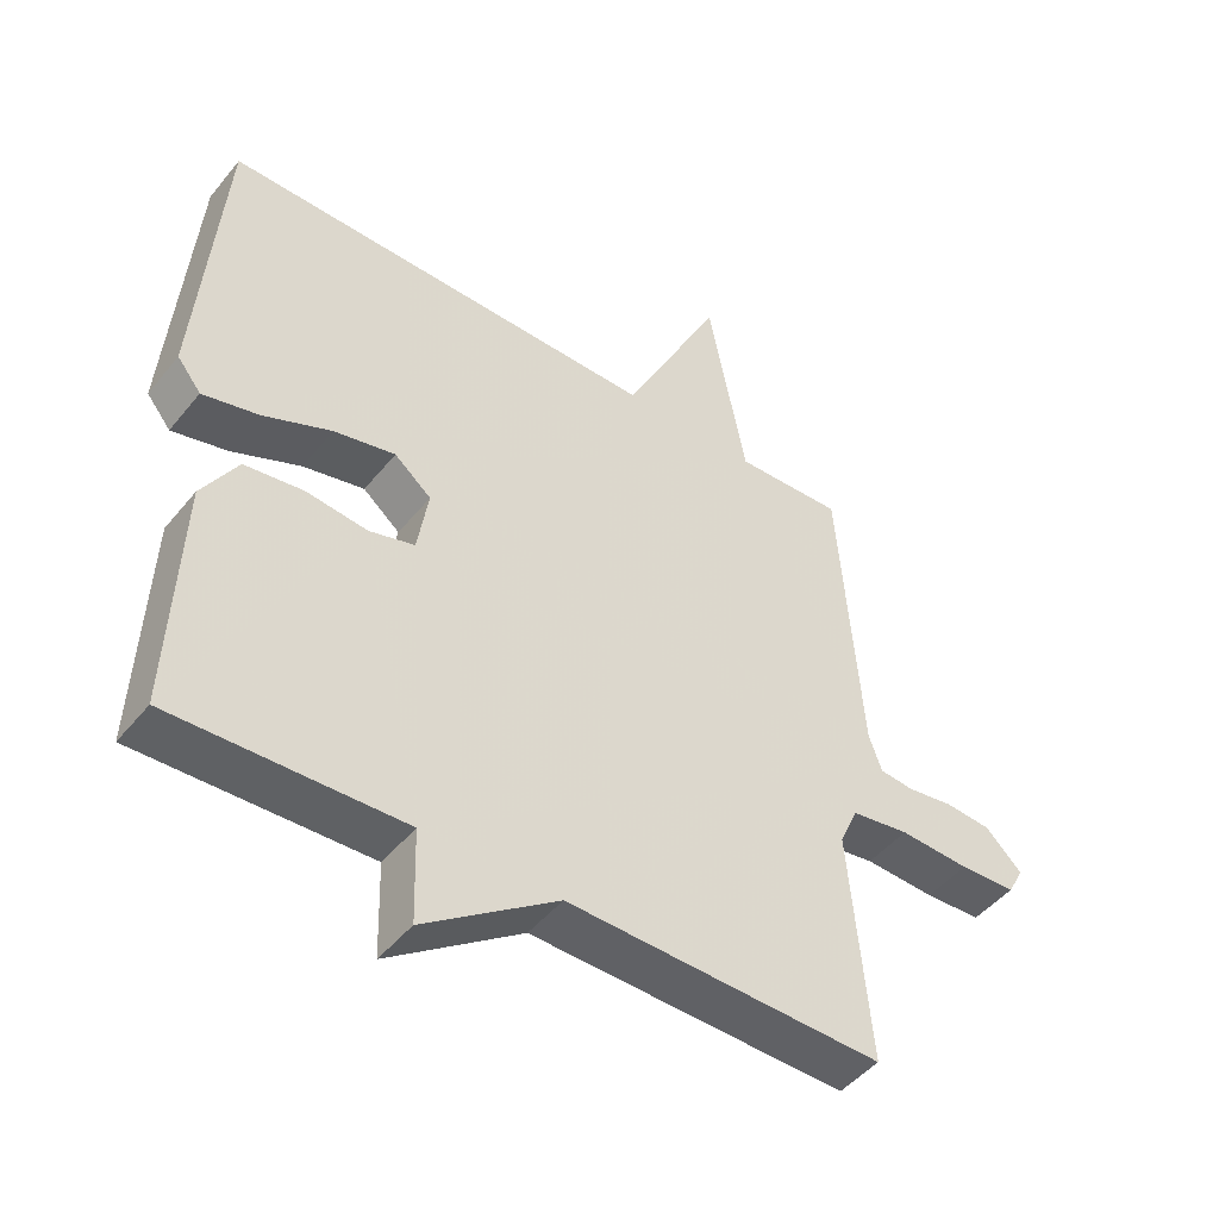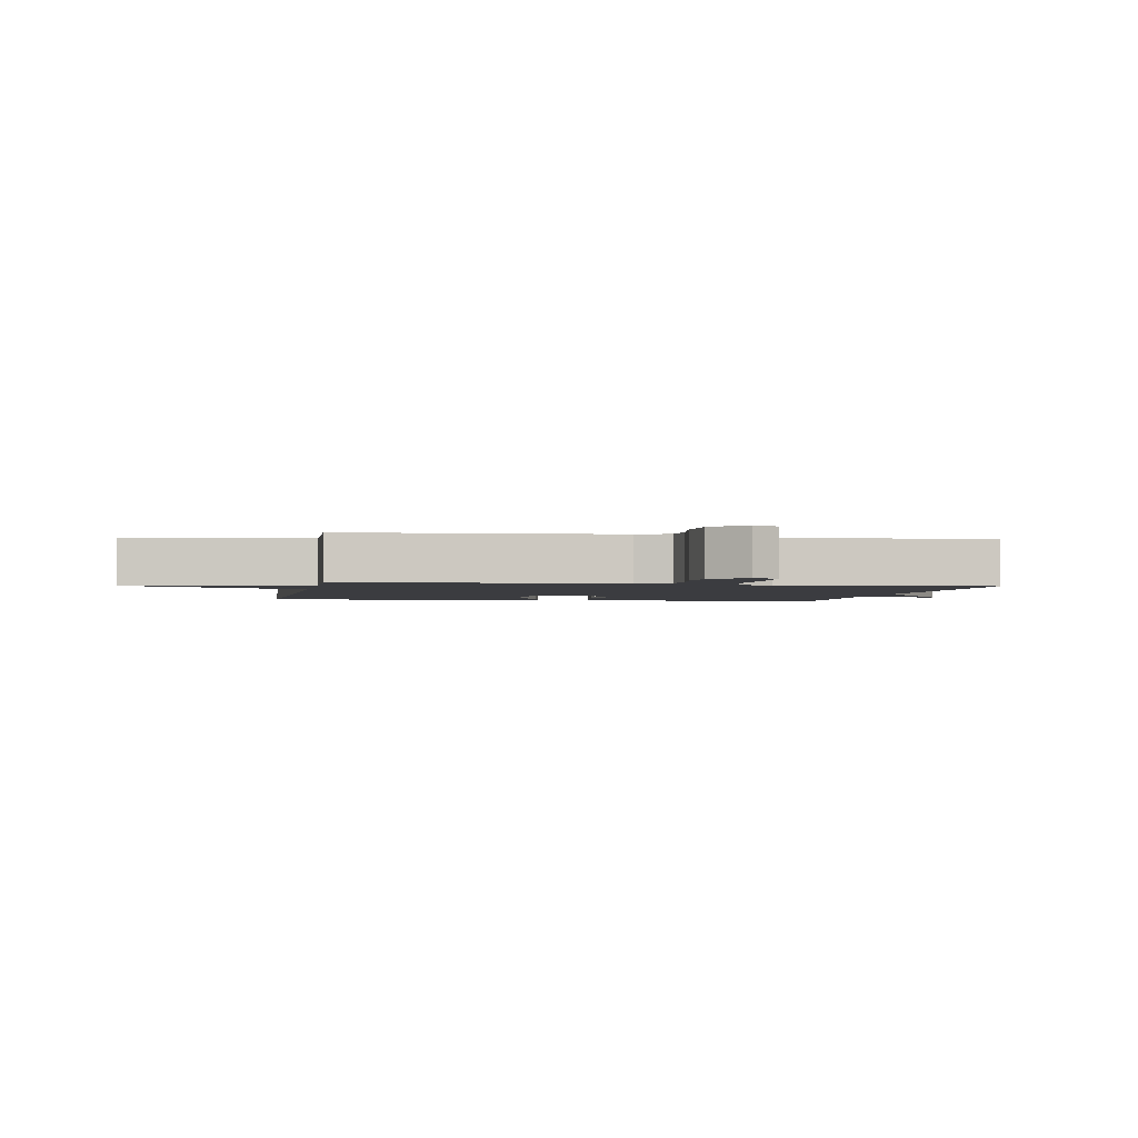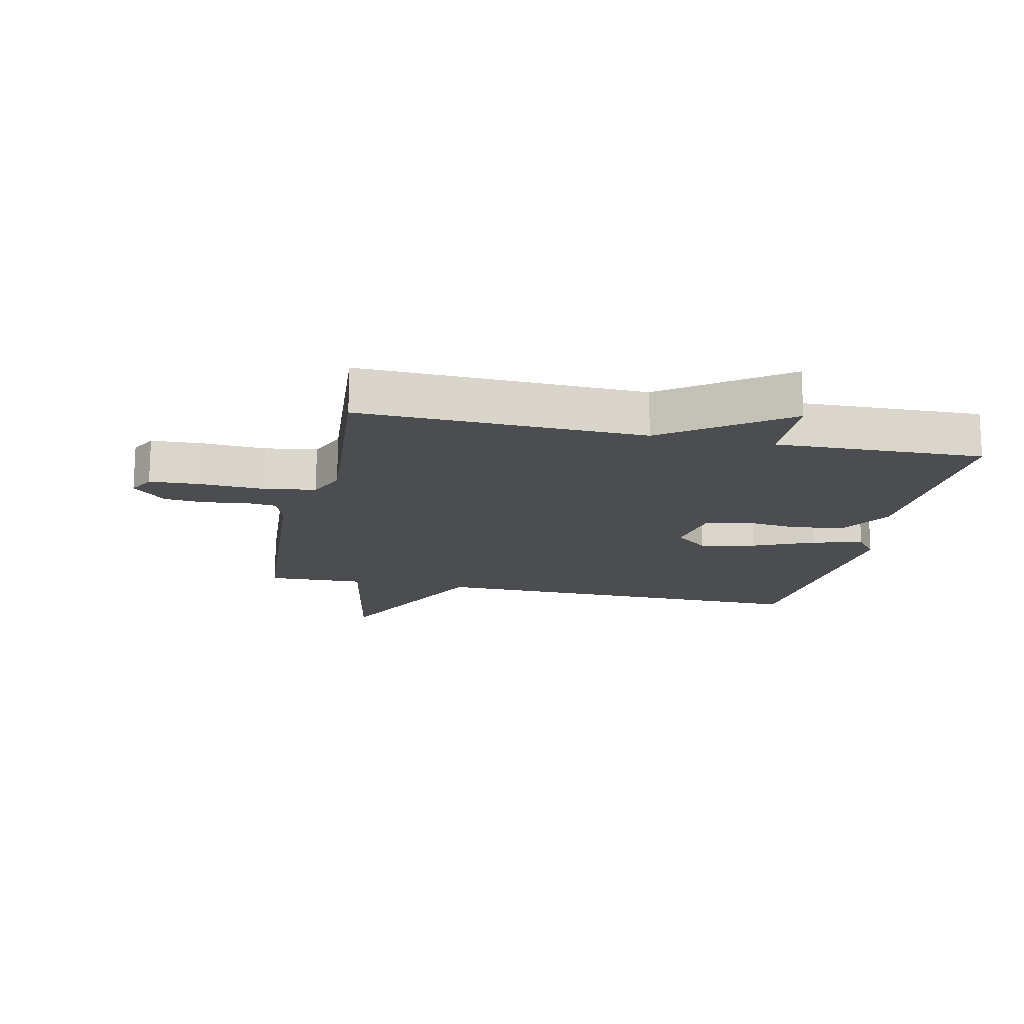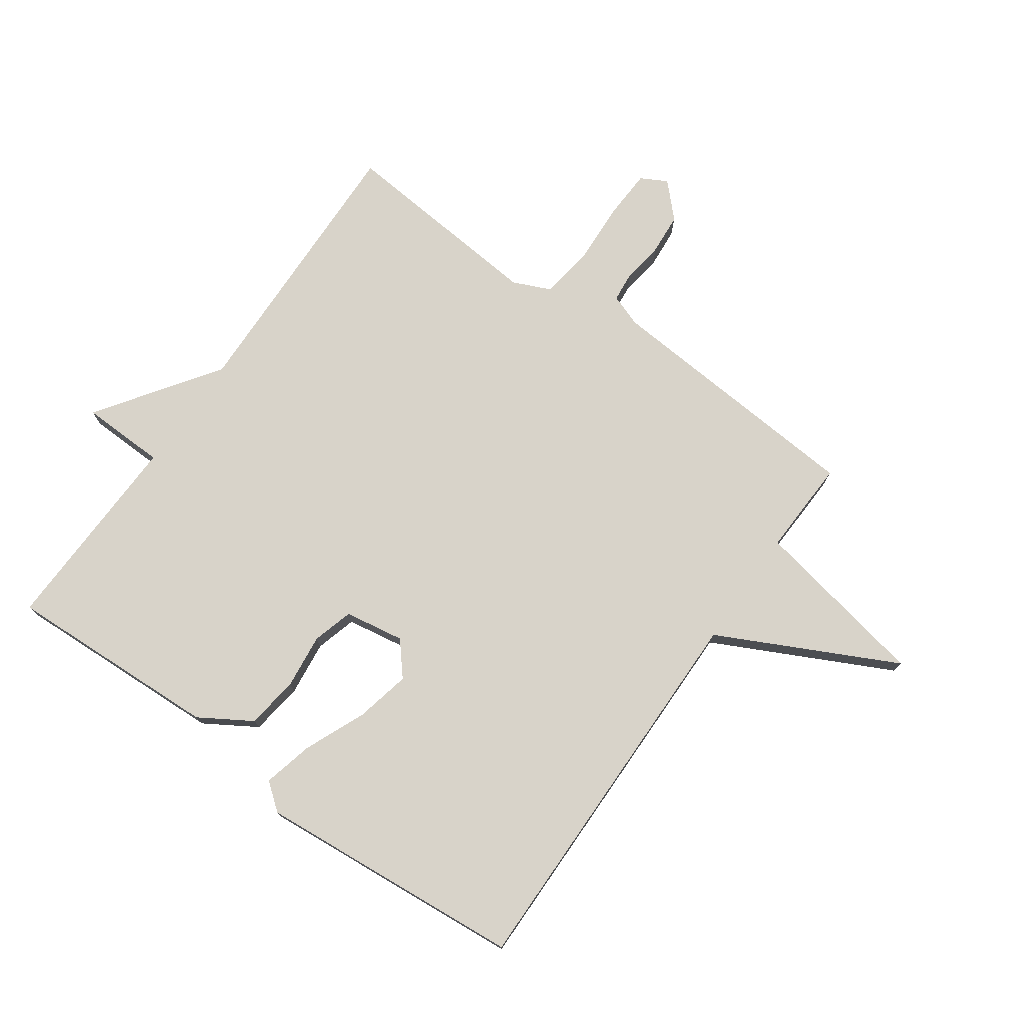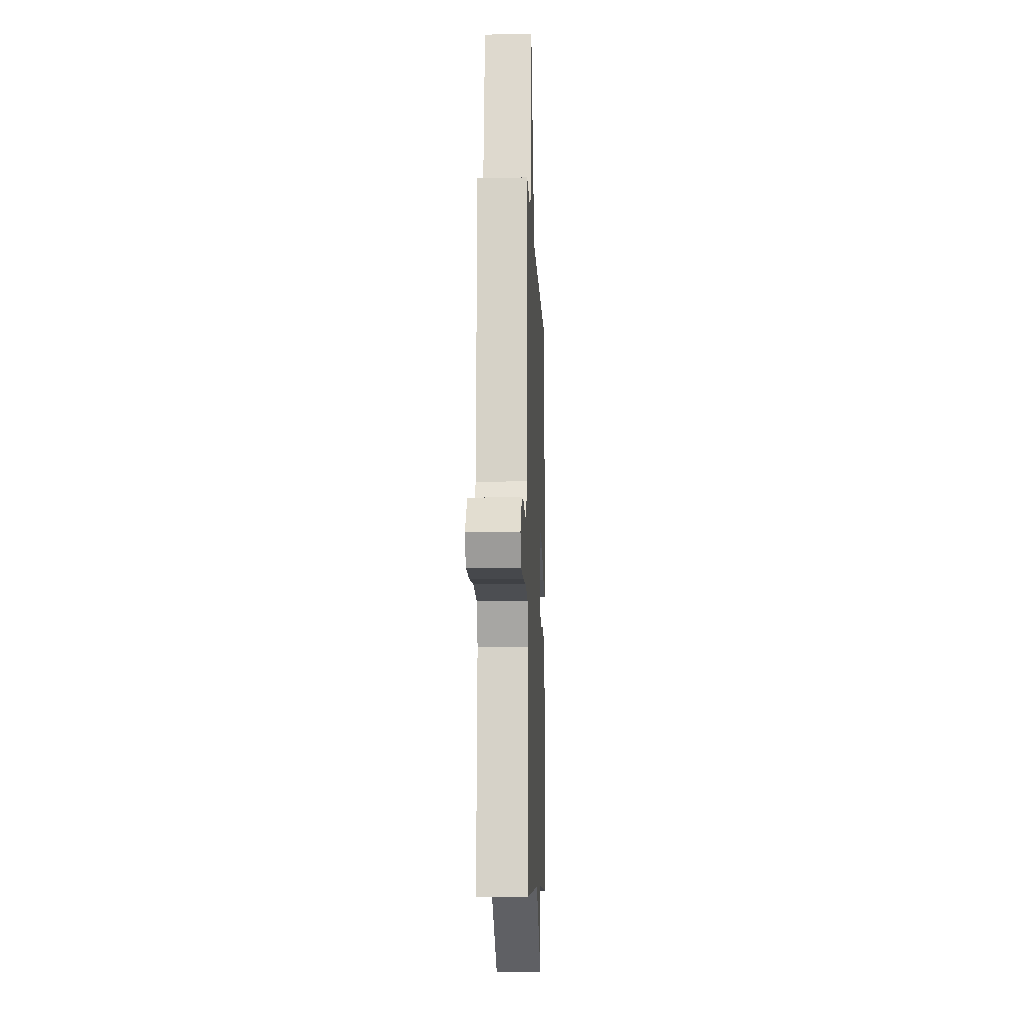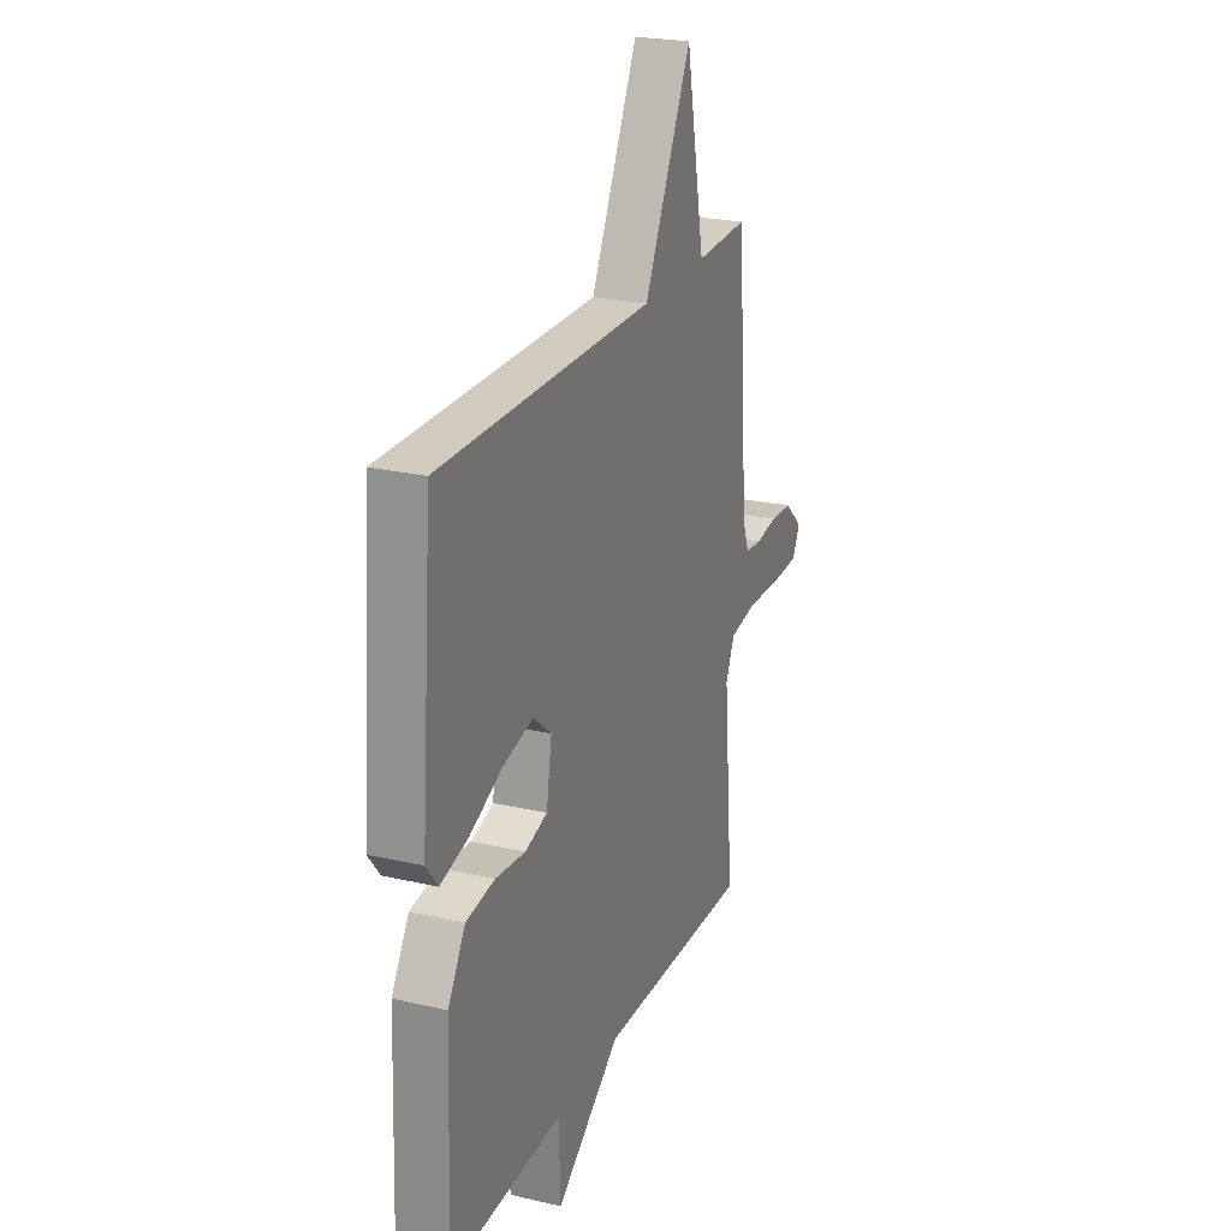
<metadata>
{"format":"obj","ext":"obj","renderer":"f3d","projection":"perspective","resolution":1024,"background":"white","views":[{"elev":-47.0,"azim":-36.8,"up":"+Z"},{"elev":-2.1,"azim":79.3,"up":"+Y"},{"elev":-16.2,"azim":167.7,"up":"+Y"},{"elev":75.8,"azim":-54.8,"up":"+Y"},{"elev":-8.3,"azim":92.1,"up":"+Z"},{"elev":23.8,"azim":-68.9,"up":"+Z"}]}
</metadata>
<code>
v 0.5 0.07 0.5
v 0.533 0.07 0.062
v 0.552 0.07 0.009
v 0.602 0.07 0.004
v 0.669 0.07 0.014
v 0.737 0.07 0.009
v 0.791 0.07 -0.043
v 0.768 0.07 -0.086
v 0.685 0.07 -0.09
v 0.582 0.07 -0.085
v 0.497 0.07 -0.098
v 0.47 0.07 -0.159
v 0.5 0.07 -0.5
v 0.037 0.07 -0.489
v -0.159 0.07 -0.627
v -0.163 0.07 -0.489
v -0.5 0.07 -0.5
v -0.486 0.07 -0.148
v -0.434 0.07 -0.063
v -0.348 0.07 -0.051
v -0.258 0.07 -0.061
v -0.191 0.07 -0.042
v -0.175 0.07 0.056
v -0.229 0.07 0.101
v -0.319 0.07 0.081
v -0.419 0.07 0.038
v -0.501 0.07 0.018
v -0.536 0.07 0.062
v -0.5 0.07 0.5
v 0.142 0.07 0.494
v 0.286 0.07 0.785
v 0.342 0.07 0.494
v 0.5 0 0.5
v 0.533 0 0.062
v 0.552 0 0.009
v 0.602 0 0.004
v 0.669 0 0.014
v 0.737 0 0.009
v 0.791 0 -0.043
v 0.768 0 -0.086
v 0.685 0 -0.09
v 0.582 0 -0.085
v 0.497 0 -0.098
v 0.47 0 -0.159
v 0.5 0 -0.5
v 0.037 0 -0.489
v -0.159 0 -0.627
v -0.163 0 -0.489
v -0.5 0 -0.5
v -0.486 0 -0.148
v -0.434 0 -0.063
v -0.348 0 -0.051
v -0.258 0 -0.061
v -0.191 0 -0.042
v -0.175 0 0.056
v -0.229 0 0.101
v -0.319 0 0.081
v -0.419 0 0.038
v -0.501 0 0.018
v -0.536 0 0.062
v -0.5 0 0.5
v 0.142 0 0.494
v 0.286 0 0.785
v 0.342 0 0.494
f 30 31 32
f 28 29 30
f 27 28 30
f 26 27 30
f 25 26 30
f 24 25 30 32
f 32 1 2
f 24 32 2
f 23 24 2
f 19 20 21
f 18 19 21
f 17 18 21
f 16 17 21
f 16 21 22
f 14 15 16
f 23 2 3
f 22 23 3
f 16 22 3
f 14 16 3
f 8 9 10
f 7 8 10
f 6 7 10
f 5 6 10
f 4 5 10
f 4 10 11
f 3 4 11
f 14 3 11
f 12 13 14
f 11 12 14
f 64 63 62
f 62 61 60
f 62 60 59
f 62 59 58
f 62 58 57
f 64 62 57 56
f 34 33 64
f 34 64 56
f 34 56 55
f 53 52 51
f 53 51 50
f 53 50 49
f 53 49 48
f 54 53 48
f 48 47 46
f 35 34 55
f 35 55 54
f 35 54 48
f 35 48 46
f 42 41 40
f 42 40 39
f 42 39 38
f 42 38 37
f 42 37 36
f 43 42 36
f 43 36 35
f 43 35 46
f 46 45 44
f 46 44 43
f 1 33 34 2
f 2 34 35 3
f 3 35 36 4
f 4 36 37 5
f 5 37 38 6
f 6 38 39 7
f 7 39 40 8
f 8 40 41 9
f 9 41 42 10
f 10 42 43 11
f 11 43 44 12
f 12 44 45 13
f 13 45 46 14
f 14 46 47 15
f 15 47 48 16
f 16 48 49 17
f 17 49 50 18
f 18 50 51 19
f 19 51 52 20
f 20 52 53 21
f 21 53 54 22
f 22 54 55 23
f 23 55 56 24
f 24 56 57 25
f 25 57 58 26
f 26 58 59 27
f 27 59 60 28
f 28 60 61 29
f 29 61 62 30
f 30 62 63 31
f 31 63 64 32
f 32 64 33 1

</code>
